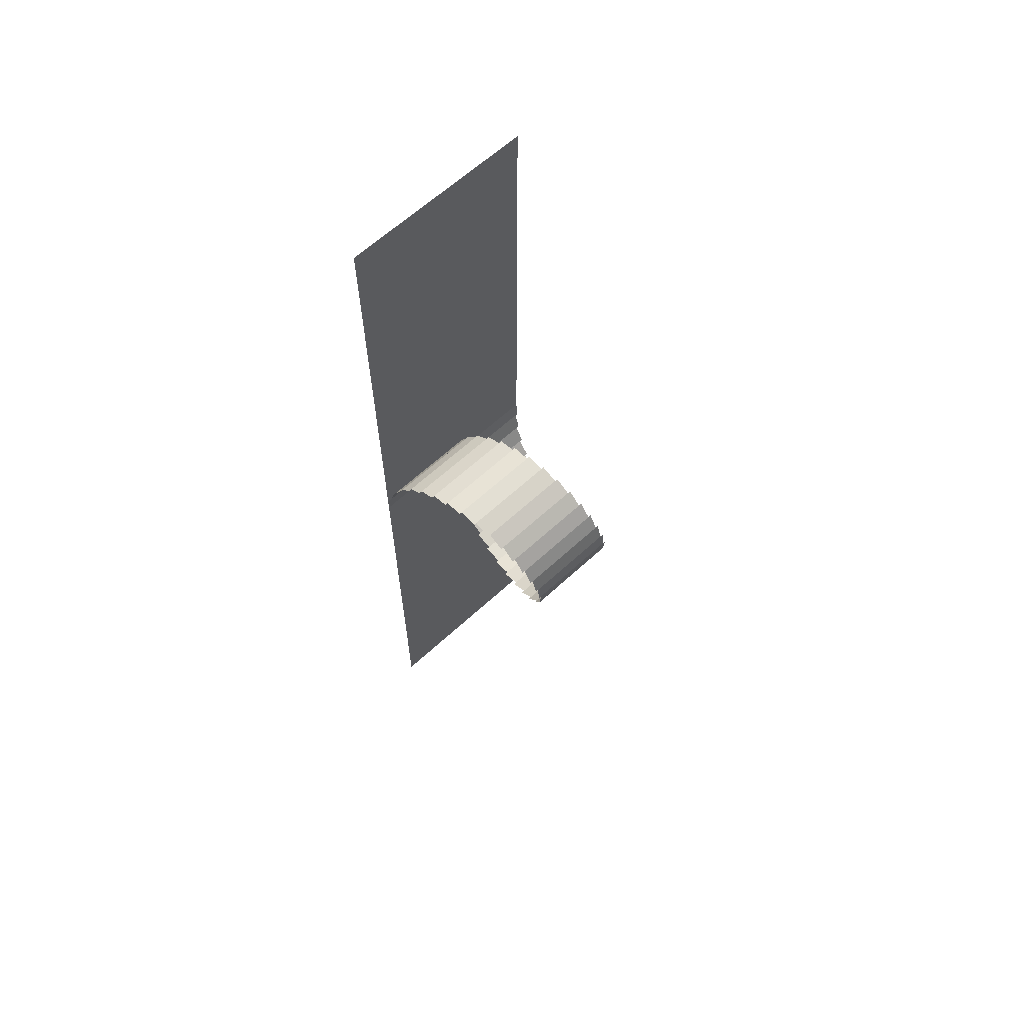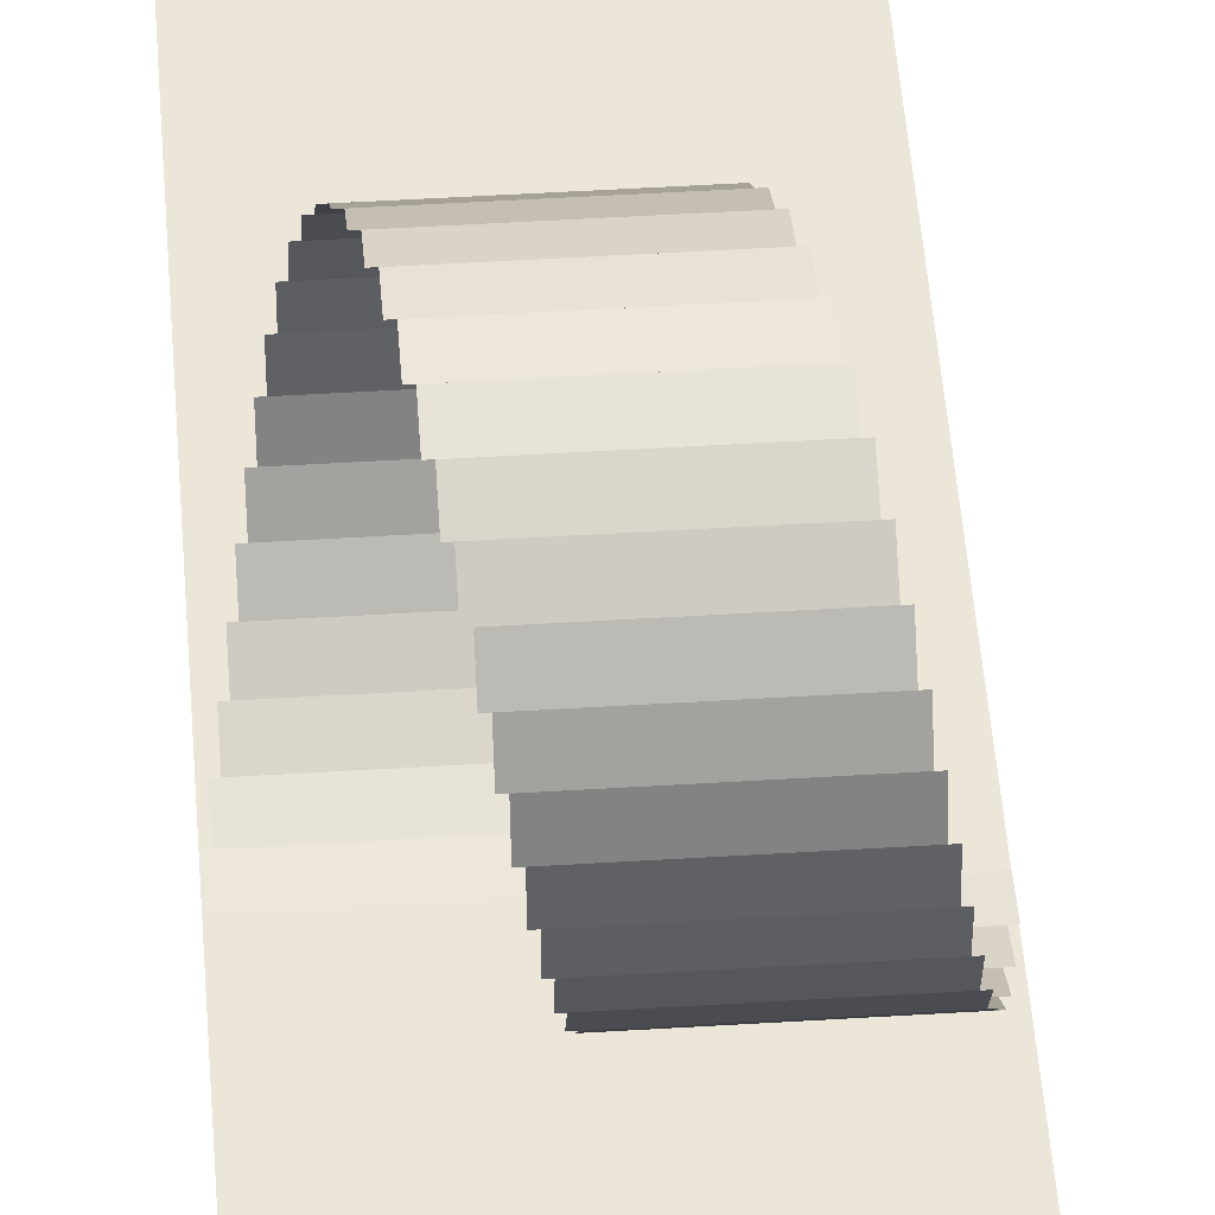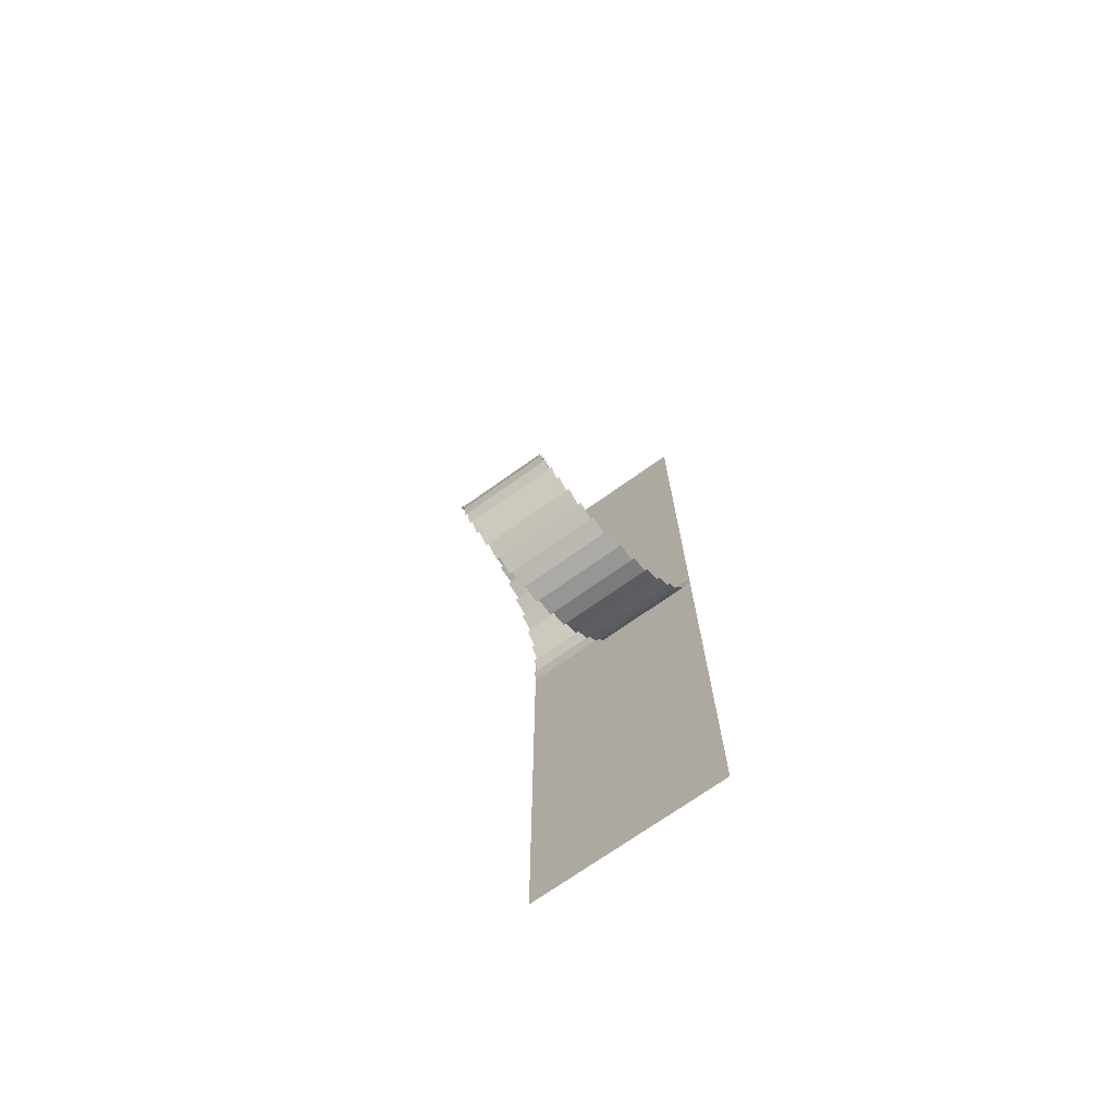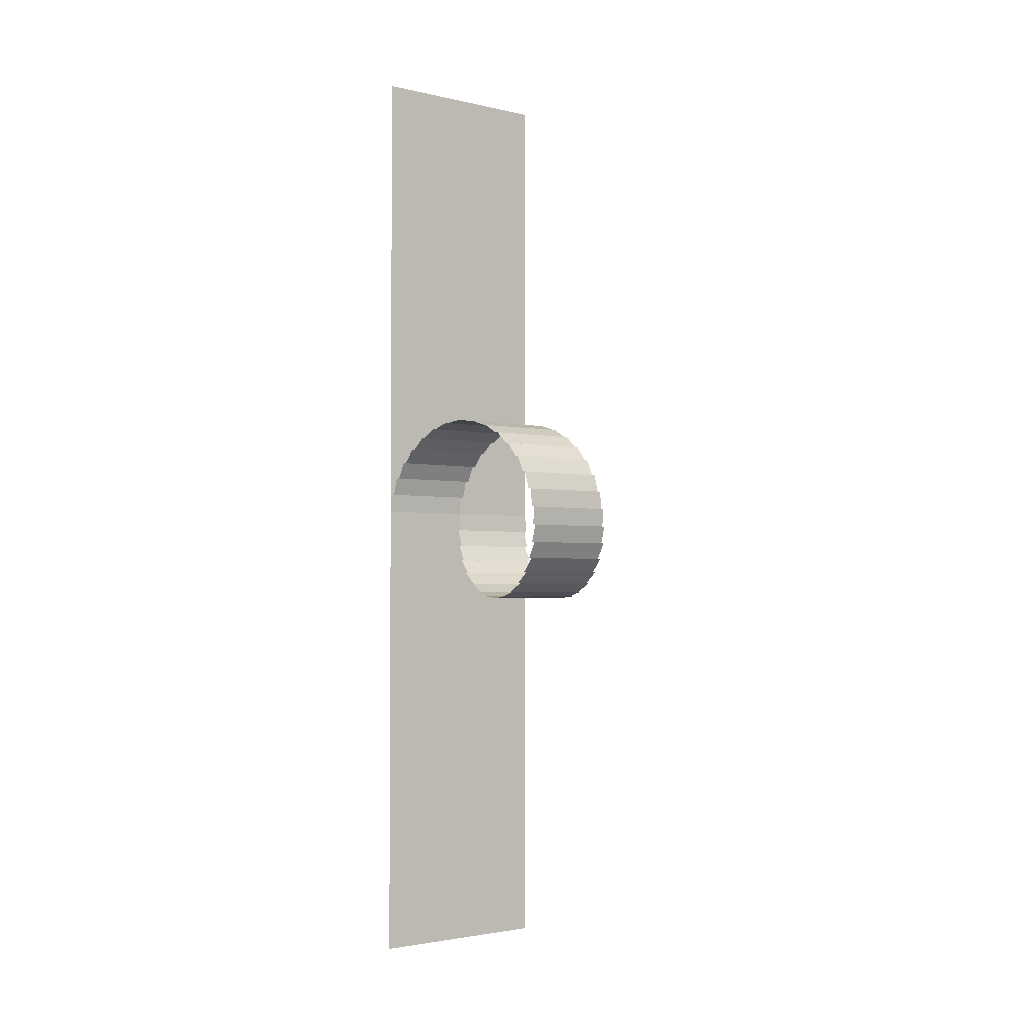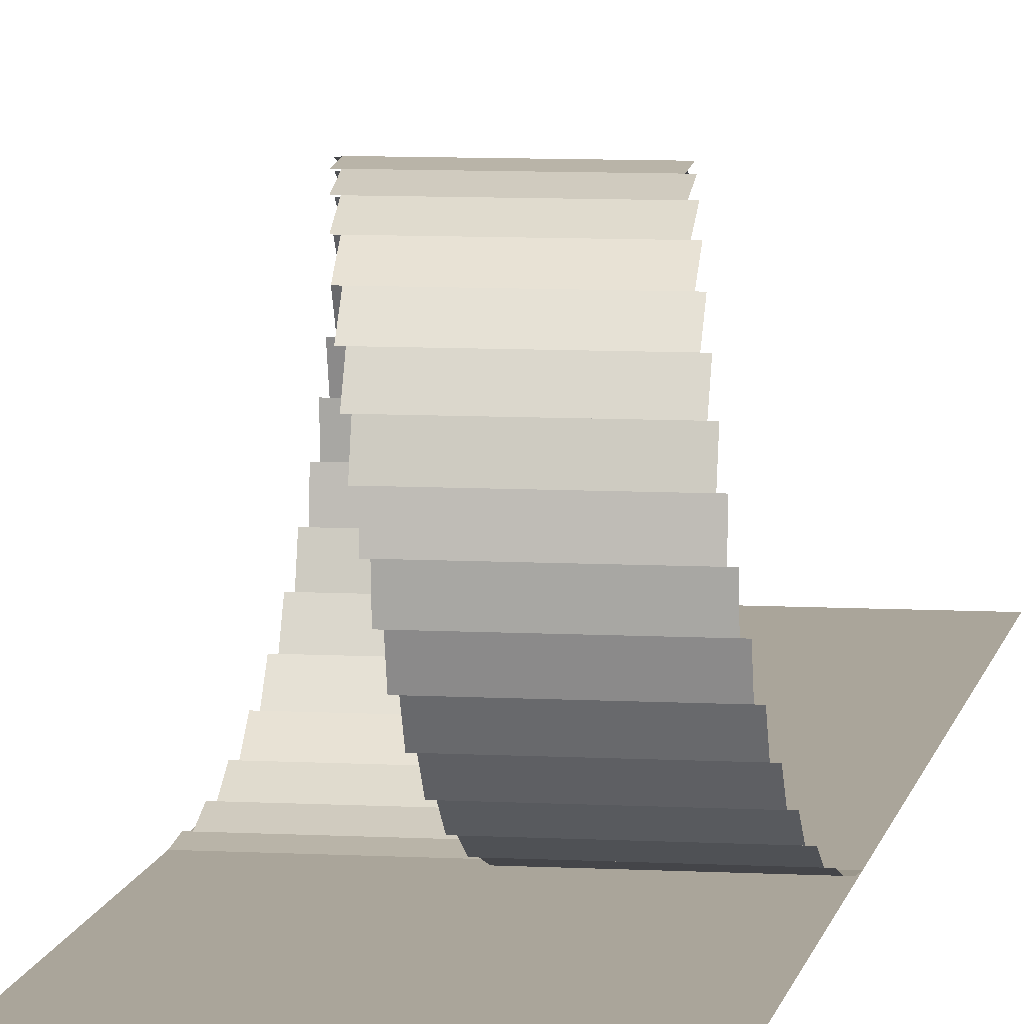
<metadata>
{"format":"obj","ext":"obj","renderer":"f3d","projection":"perspective","resolution":1024,"background":"white","views":[{"elev":63.6,"azim":137.1,"up":"+Z"},{"elev":46.1,"azim":-4.1,"up":"+Y"},{"elev":-72.0,"azim":-144.6,"up":"+Z"},{"elev":-2.6,"azim":141.6,"up":"+Z"},{"elev":7.7,"azim":-170.8,"up":"+Y"}]}
</metadata>
<code>
o Plane
v -1 0 0.9883
v 1 0 0.9883
v -1 0 -9.012
v 1 0 -9.012
f 1 2 4 3
o Cylinder
v -0.9996 0.01921 -4.195
v 0.000352 0.01921 -4.195
v -0.9996 0 -4
v 0.000352 0 -4
v -0.9674 0.07612 -4.383
v 0.03261 0.07612 -4.383
v -0.9674 0.01921 -4.195
v 0.03261 0.01921 -4.195
v -0.9351 0.1685 -4.556
v 0.06487 0.1685 -4.556
v -0.9351 0.07612 -4.383
v 0.06487 0.07612 -4.383
v -0.9029 0.2929 -4.707
v 0.09713 0.2929 -4.707
v -0.9029 0.1685 -4.556
v 0.09713 0.1685 -4.556
v -0.8706 0.4444 -4.831
v 0.1294 0.4444 -4.831
v -0.8706 0.2929 -4.707
v 0.1294 0.2929 -4.707
v -0.8384 0.6173 -4.924
v 0.1616 0.6173 -4.924
v -0.8384 0.4444 -4.831
v 0.1616 0.4444 -4.831
v -0.8061 0.8049 -4.981
v 0.1939 0.8049 -4.981
v -0.8061 0.6173 -4.924
v 0.1939 0.6173 -4.924
v -0.7738 1 -5
v 0.2262 1 -5
v -0.7738 0.8049 -4.981
v 0.2262 0.8049 -4.981
v -0.7416 1.195 -4.981
v 0.2584 1.195 -4.981
v -0.7416 1 -5
v 0.2584 1 -5
v -0.7093 1.383 -4.924
v 0.2907 1.383 -4.924
v -0.7093 1.195 -4.981
v 0.2907 1.195 -4.981
v -0.6771 1.556 -4.831
v 0.3229 1.556 -4.831
v -0.6771 1.383 -4.924
v 0.3229 1.383 -4.924
v -0.6448 1.707 -4.707
v 0.3552 1.707 -4.707
v -0.6448 1.556 -4.831
v 0.3552 1.556 -4.831
v -0.6126 1.831 -4.556
v 0.3874 1.831 -4.556
v -0.6126 1.707 -4.707
v 0.3874 1.707 -4.707
v -0.5803 1.924 -4.383
v 0.4197 1.924 -4.383
v -0.5803 1.831 -4.556
v 0.4197 1.831 -4.556
v -0.548 1.981 -4.195
v 0.452 1.981 -4.195
v -0.548 1.924 -4.383
v 0.452 1.924 -4.383
v -0.5158 2 -4
v 0.4842 2 -4
v -0.5158 1.981 -4.195
v 0.4842 1.981 -4.195
v -0.4835 1.981 -3.805
v 0.5165 1.981 -3.805
v -0.4835 2 -4
v 0.5165 2 -4
v -0.4513 1.924 -3.617
v 0.5487 1.924 -3.617
v -0.4513 1.981 -3.805
v 0.5487 1.981 -3.805
v -0.419 1.831 -3.444
v 0.581 1.831 -3.444
v -0.419 1.924 -3.617
v 0.581 1.924 -3.617
v -0.3867 1.707 -3.293
v 0.6133 1.707 -3.293
v -0.3867 1.831 -3.444
v 0.6133 1.831 -3.444
v -0.3545 1.556 -3.169
v 0.6455 1.556 -3.169
v -0.3545 1.707 -3.293
v 0.6455 1.707 -3.293
v -0.3222 1.383 -3.076
v 0.6778 1.383 -3.076
v -0.3222 1.556 -3.169
v 0.6778 1.556 -3.169
v -0.29 1.195 -3.019
v 0.71 1.195 -3.019
v -0.29 1.383 -3.076
v 0.71 1.383 -3.076
v -0.2577 1 -3
v 0.7423 1 -3
v -0.2577 1.195 -3.019
v 0.7423 1.195 -3.019
v -0.2255 0.8049 -3.019
v 0.7745 0.8049 -3.019
v -0.2255 1 -3
v 0.7745 1 -3
v -0.1932 0.6173 -3.076
v 0.8068 0.6173 -3.076
v -0.1932 0.8049 -3.019
v 0.8068 0.8049 -3.019
v -0.1609 0.4444 -3.169
v 0.8391 0.4444 -3.169
v -0.1609 0.6173 -3.076
v 0.8391 0.6173 -3.076
v -0.1287 0.2929 -3.293
v 0.8713 0.2929 -3.293
v -0.1287 0.4444 -3.169
v 0.8713 0.4444 -3.169
v -0.09642 0.1685 -3.444
v 0.9036 0.1685 -3.444
v -0.09642 0.2929 -3.293
v 0.9036 0.2929 -3.293
v -0.06416 0.07612 -3.617
v 0.9358 0.07612 -3.617
v -0.06416 0.1685 -3.444
v 0.9358 0.1685 -3.444
v -0.03191 0.01922 -3.805
v 0.9681 0.01922 -3.805
v -0.03191 0.07612 -3.617
v 0.9681 0.07612 -3.617
v 0.000352 1e-06 -4
v 1 1e-06 -4
v 0.000352 0.01922 -3.805
v 1 0.01922 -3.805
f 5 6 8 7
f 9 10 12 11
f 13 14 16 15
f 17 18 20 19
f 21 22 24 23
f 25 26 28 27
f 29 30 32 31
f 33 34 36 35
f 37 38 40 39
f 41 42 44 43
f 45 46 48 47
f 49 50 52 51
f 53 54 56 55
f 57 58 60 59
f 61 62 64 63
f 65 66 68 67
f 69 70 72 71
f 73 74 76 75
f 77 78 80 79
f 81 82 84 83
f 85 86 88 87
f 89 90 92 91
f 93 94 96 95
f 97 98 100 99
f 101 102 104 103
f 105 106 108 107
f 109 110 112 111
f 113 114 116 115
f 117 118 120 119
f 121 122 124 123
f 125 126 128 127
f 129 130 132 131

</code>
